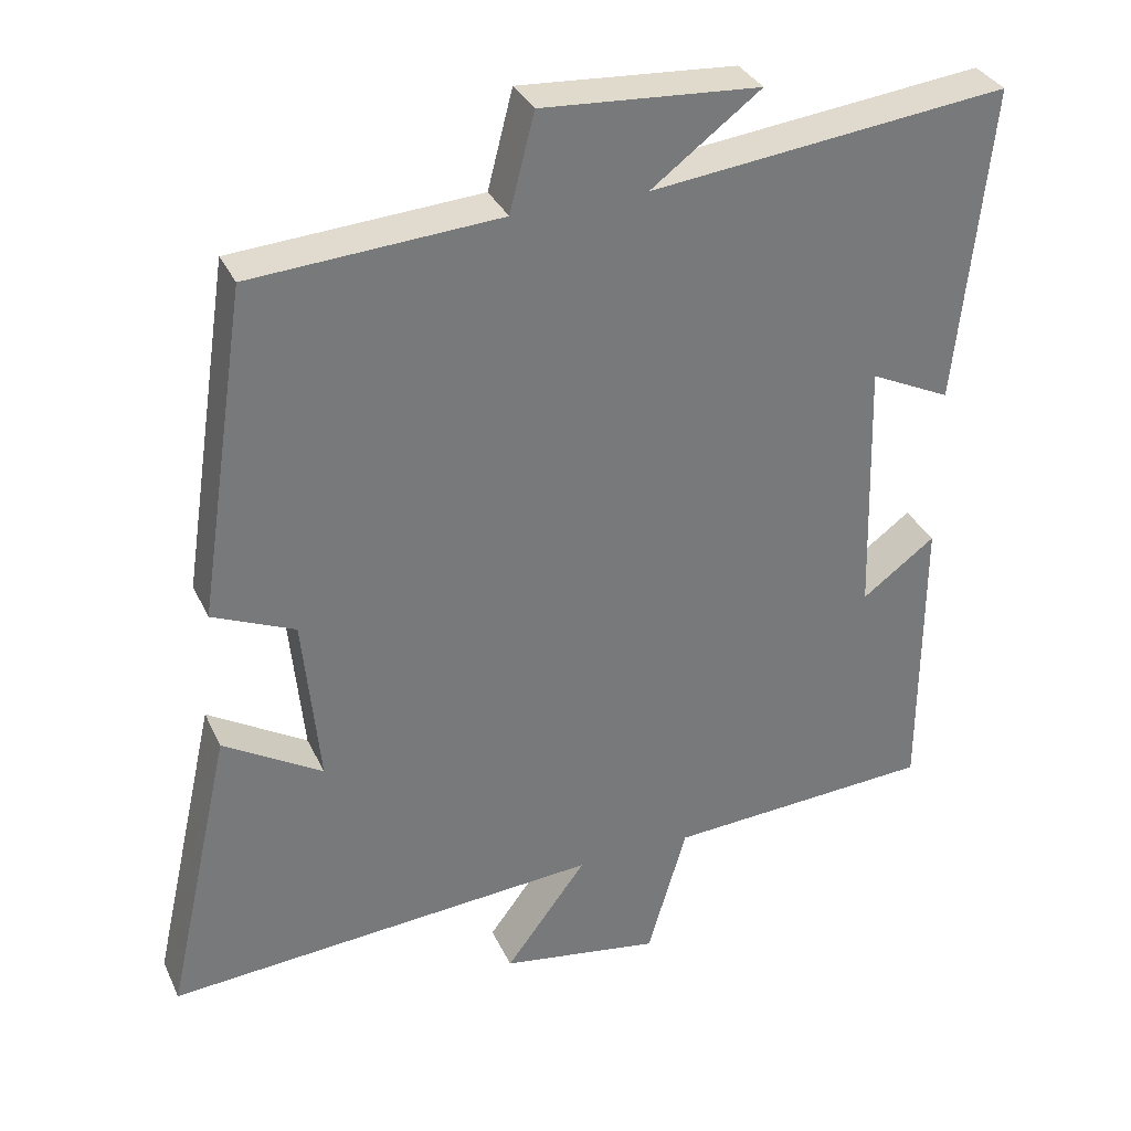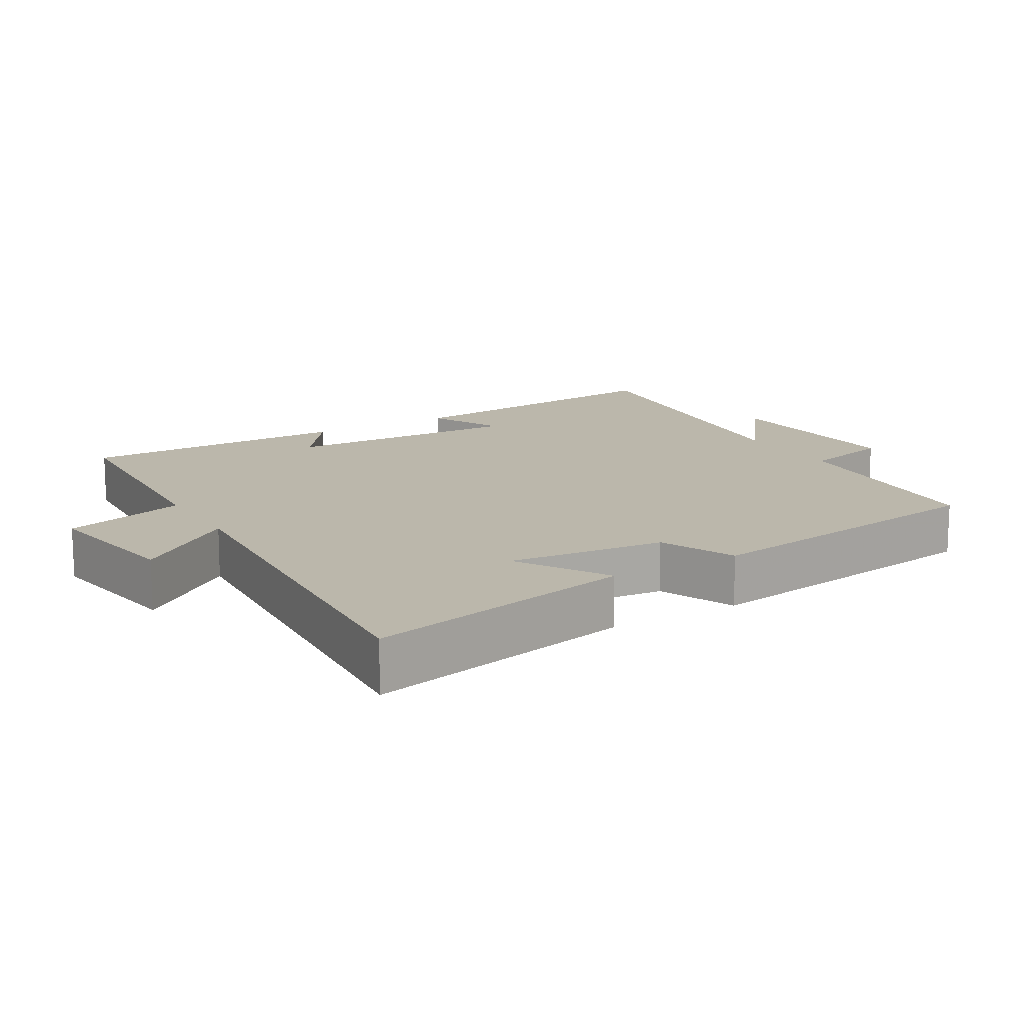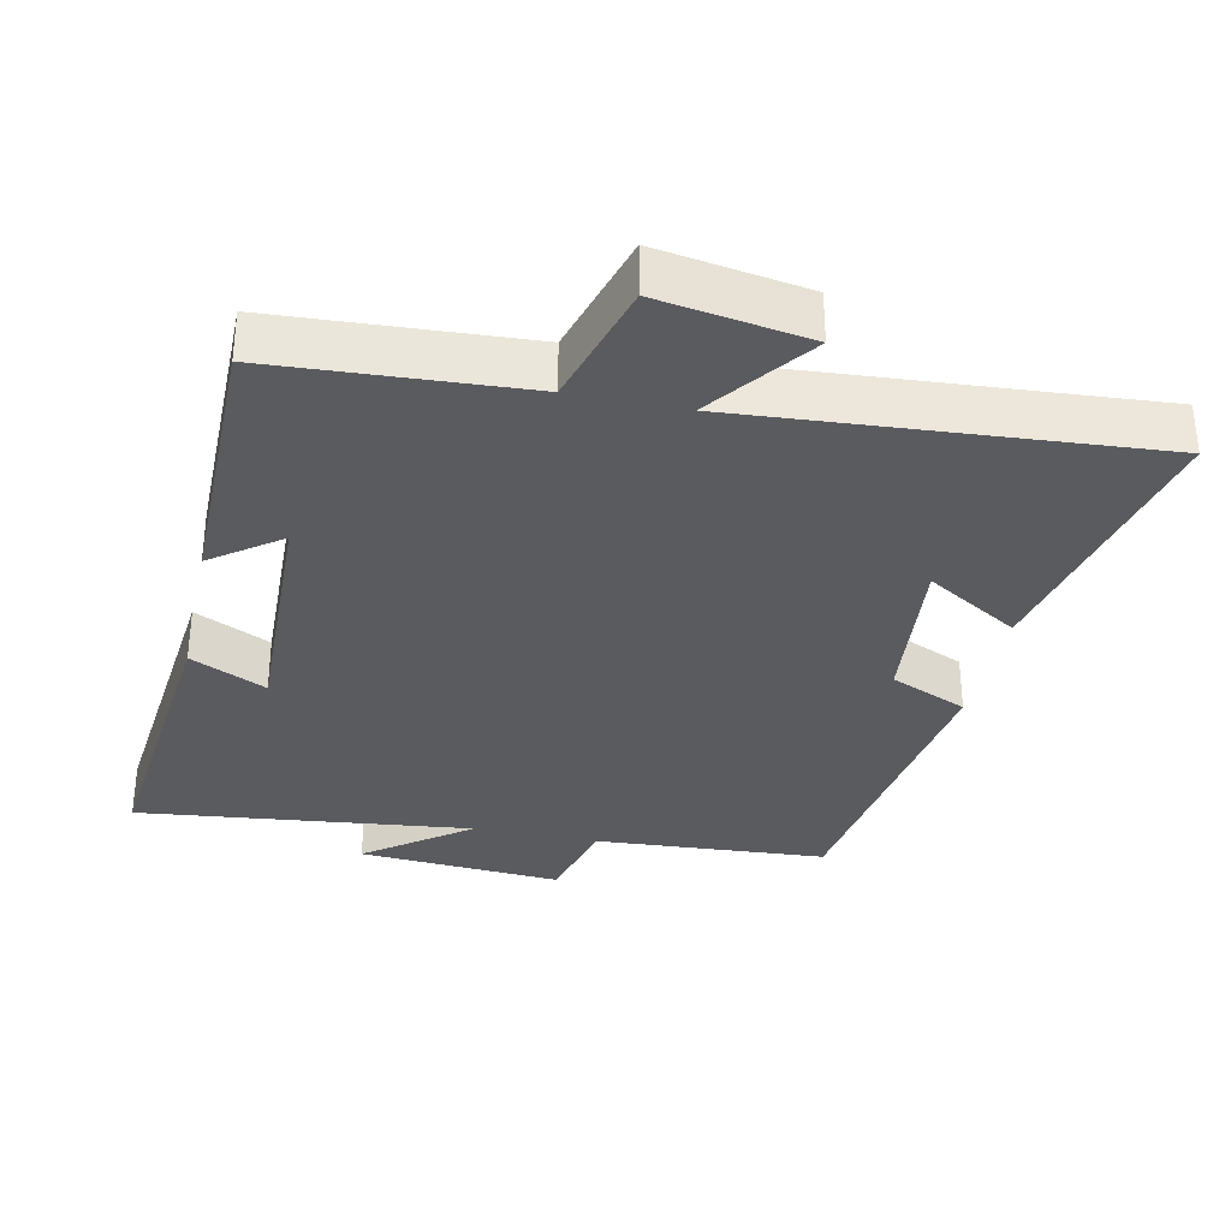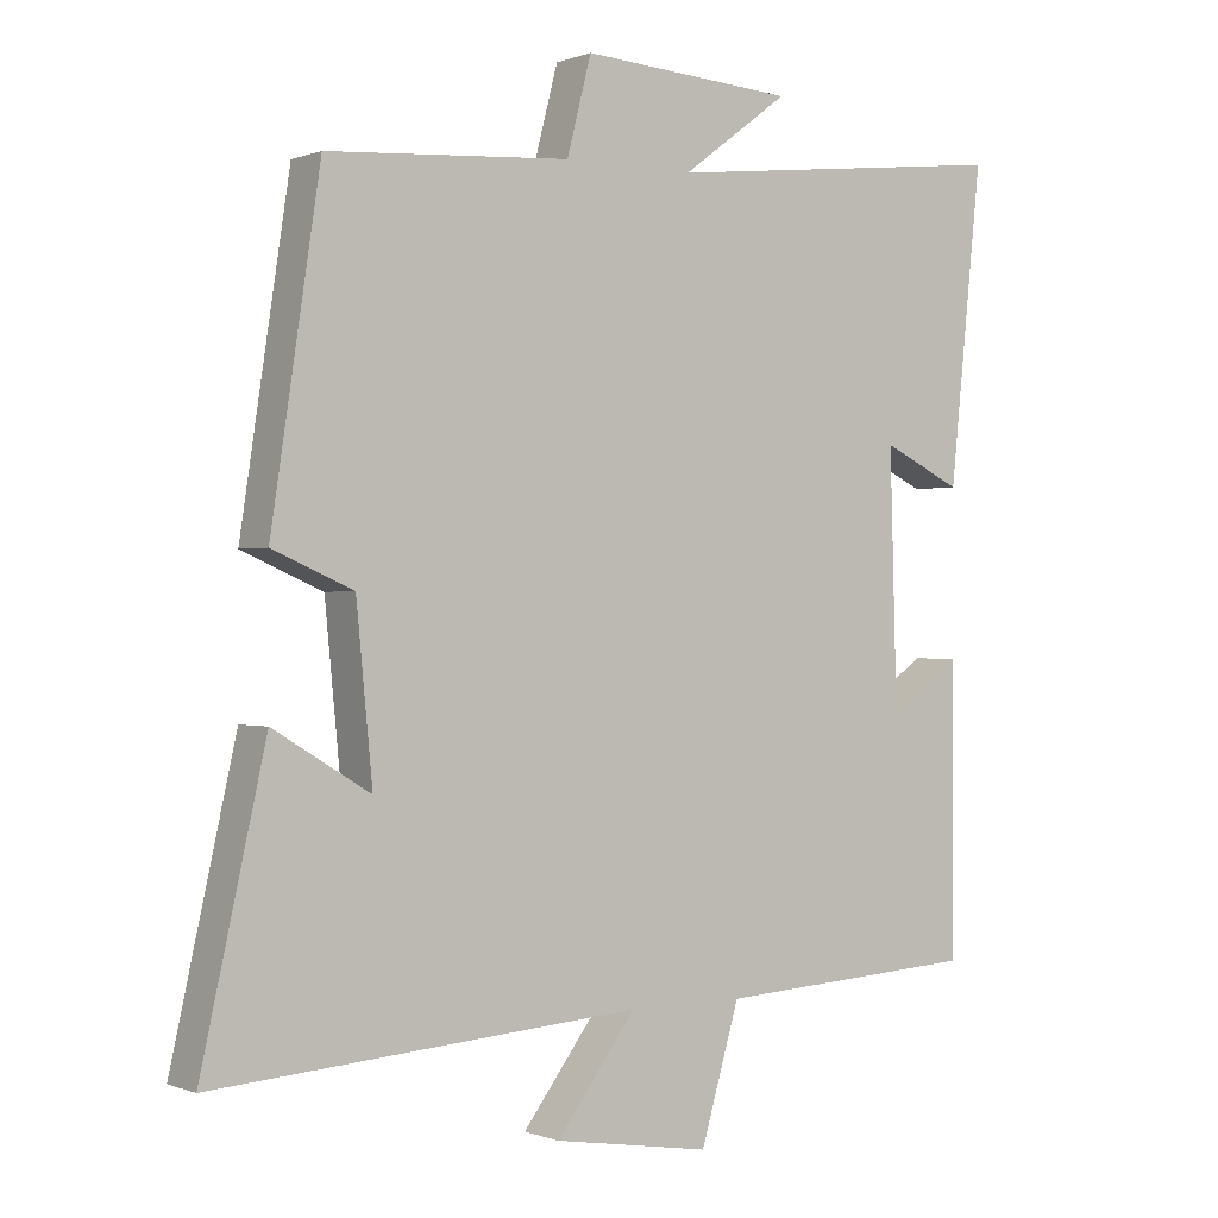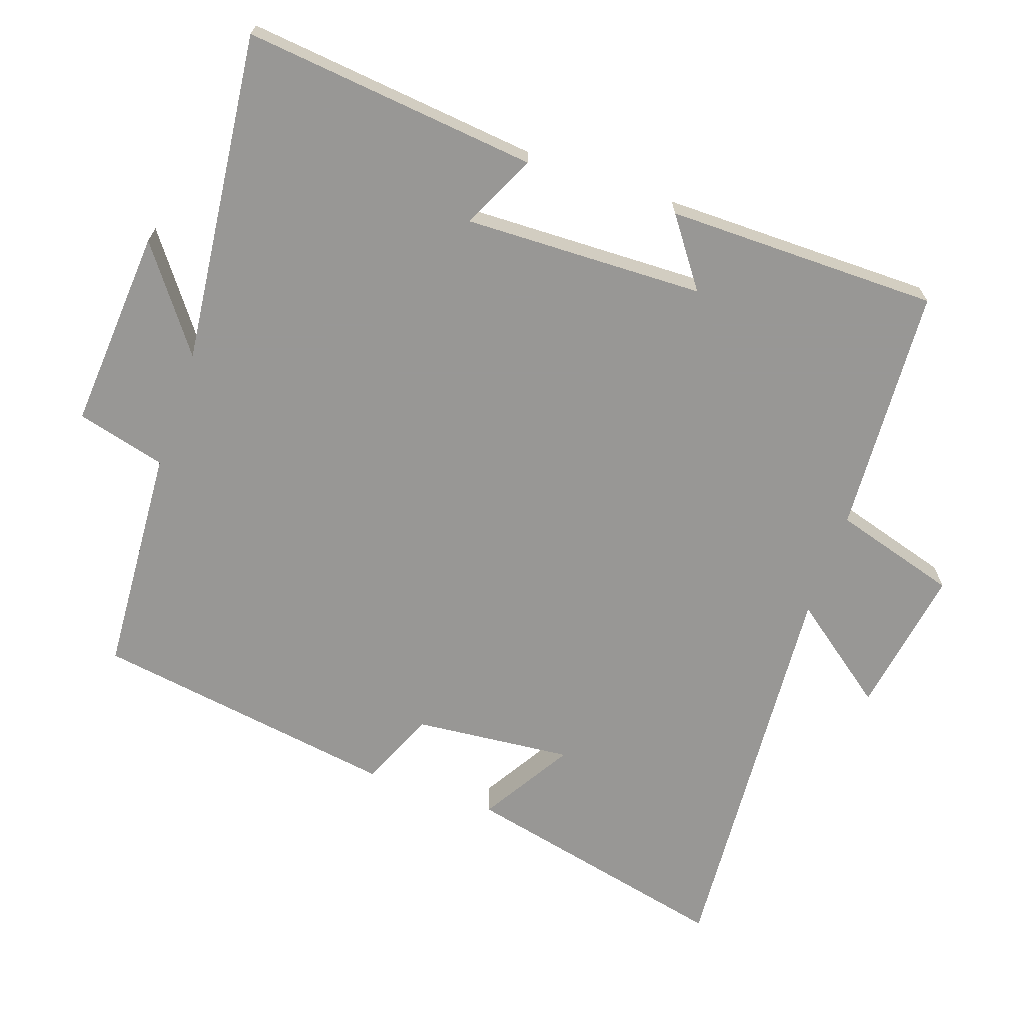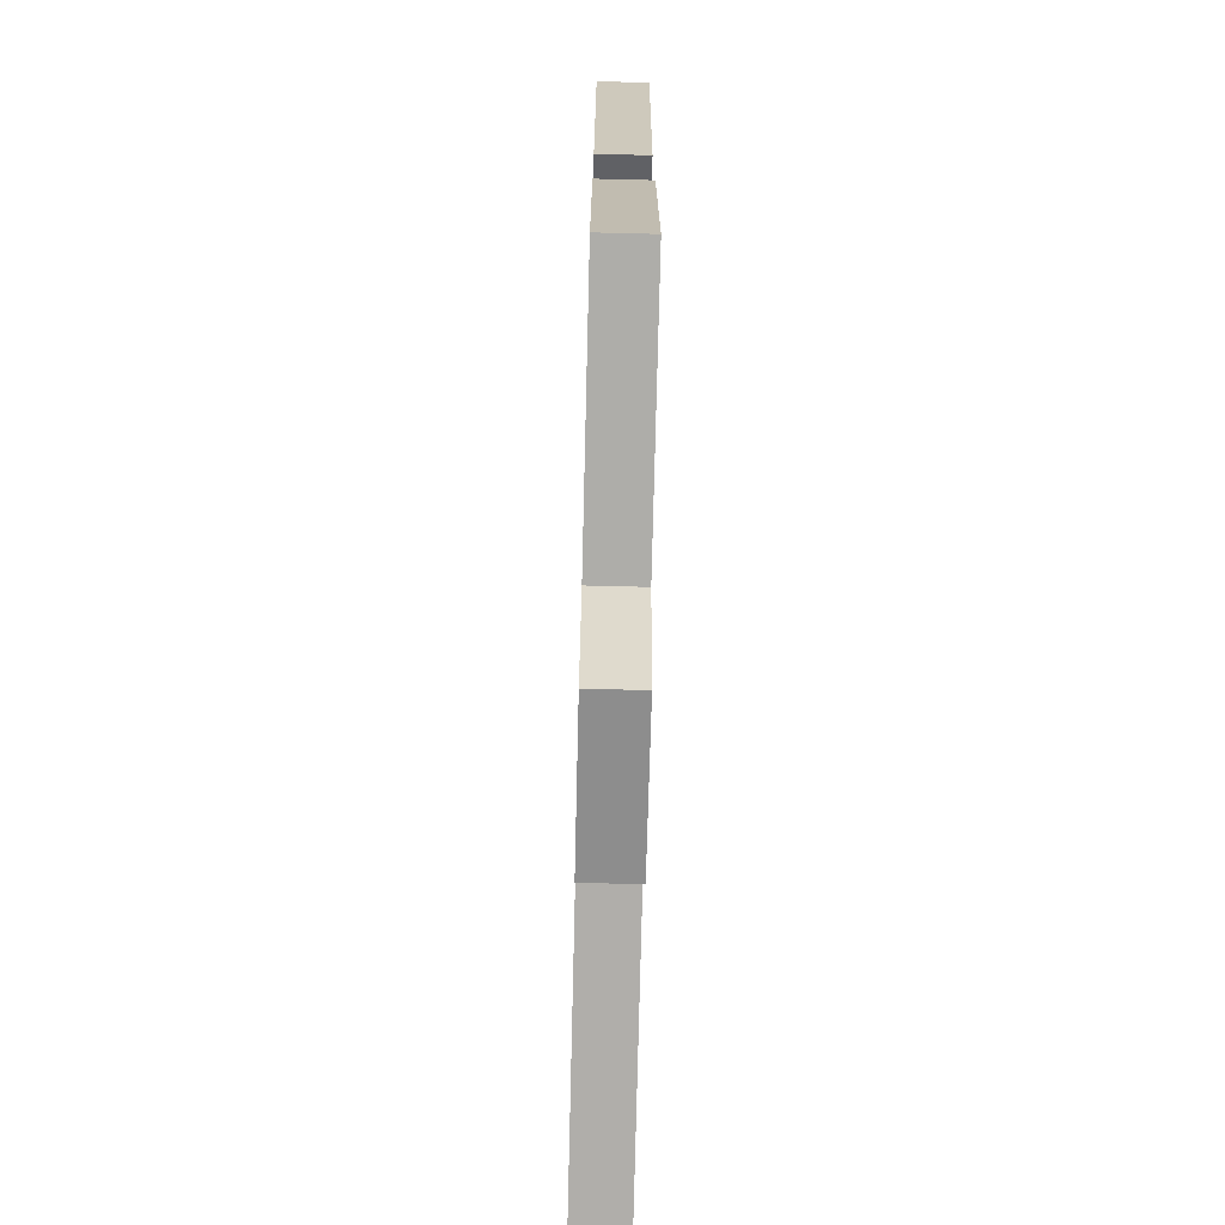
<metadata>
{"format":"obj","ext":"obj","renderer":"f3d","projection":"perspective","resolution":1024,"background":"white","views":[{"elev":33.3,"azim":-22.2,"up":"+Z"},{"elev":14.2,"azim":-120.6,"up":"+Y"},{"elev":-33.3,"azim":167.9,"up":"+Y"},{"elev":-0.1,"azim":-35.5,"up":"+Z"},{"elev":-68.2,"azim":70.8,"up":"+Y"},{"elev":-73.7,"azim":88.6,"up":"+Z"}]}
</metadata>
<code>
v 0.544 0.07 0.554
v 0.5 0.07 0.133
v 0.393 0.07 0.184
v 0.403 0.07 -0.16
v 0.5 0.07 -0.089
v 0.499 0.07 -0.479
v 0.145 0.07 -0.5
v 0.093 0.07 -0.678
v -0.119 0.07 -0.644
v -0.011 0.07 -0.5
v -0.587 0.07 -0.542
v -0.5 0.07 -0.153
v -0.369 0.07 -0.232
v -0.391 0.07 -0.006
v -0.5 0.07 0.041
v -0.434 0.07 0.478
v -0.106 0.07 0.5
v -0.073 0.07 0.628
v 0.215 0.07 0.608
v 0.07 0.07 0.5
v 0.544 0 0.554
v 0.5 0 0.133
v 0.393 0 0.184
v 0.403 0 -0.16
v 0.5 0 -0.089
v 0.499 0 -0.479
v 0.145 0 -0.5
v 0.093 0 -0.678
v -0.119 0 -0.644
v -0.011 0 -0.5
v -0.587 0 -0.542
v -0.5 0 -0.153
v -0.369 0 -0.232
v -0.391 0 -0.006
v -0.5 0 0.041
v -0.434 0 0.478
v -0.106 0 0.5
v -0.073 0 0.628
v 0.215 0 0.608
v 0.07 0 0.5
f 17 18 19 20
f 16 17 20
f 15 16 20
f 14 15 20
f 13 14 20 1
f 10 11 12 13
f 10 13 1
f 7 8 9 10
f 6 7 10
f 5 6 10
f 4 5 10
f 3 4 10
f 3 10 1
f 1 2 3
f 40 39 38 37
f 40 37 36
f 40 36 35
f 40 35 34
f 21 40 34 33
f 33 32 31 30
f 21 33 30
f 30 29 28 27
f 30 27 26
f 30 26 25
f 30 25 24
f 30 24 23
f 21 30 23
f 23 22 21
f 1 21 22 2
f 2 22 23 3
f 3 23 24 4
f 4 24 25 5
f 5 25 26 6
f 6 26 27 7
f 7 27 28 8
f 8 28 29 9
f 9 29 30 10
f 10 30 31 11
f 11 31 32 12
f 12 32 33 13
f 13 33 34 14
f 14 34 35 15
f 15 35 36 16
f 16 36 37 17
f 17 37 38 18
f 18 38 39 19
f 19 39 40 20
f 20 40 21 1

</code>
